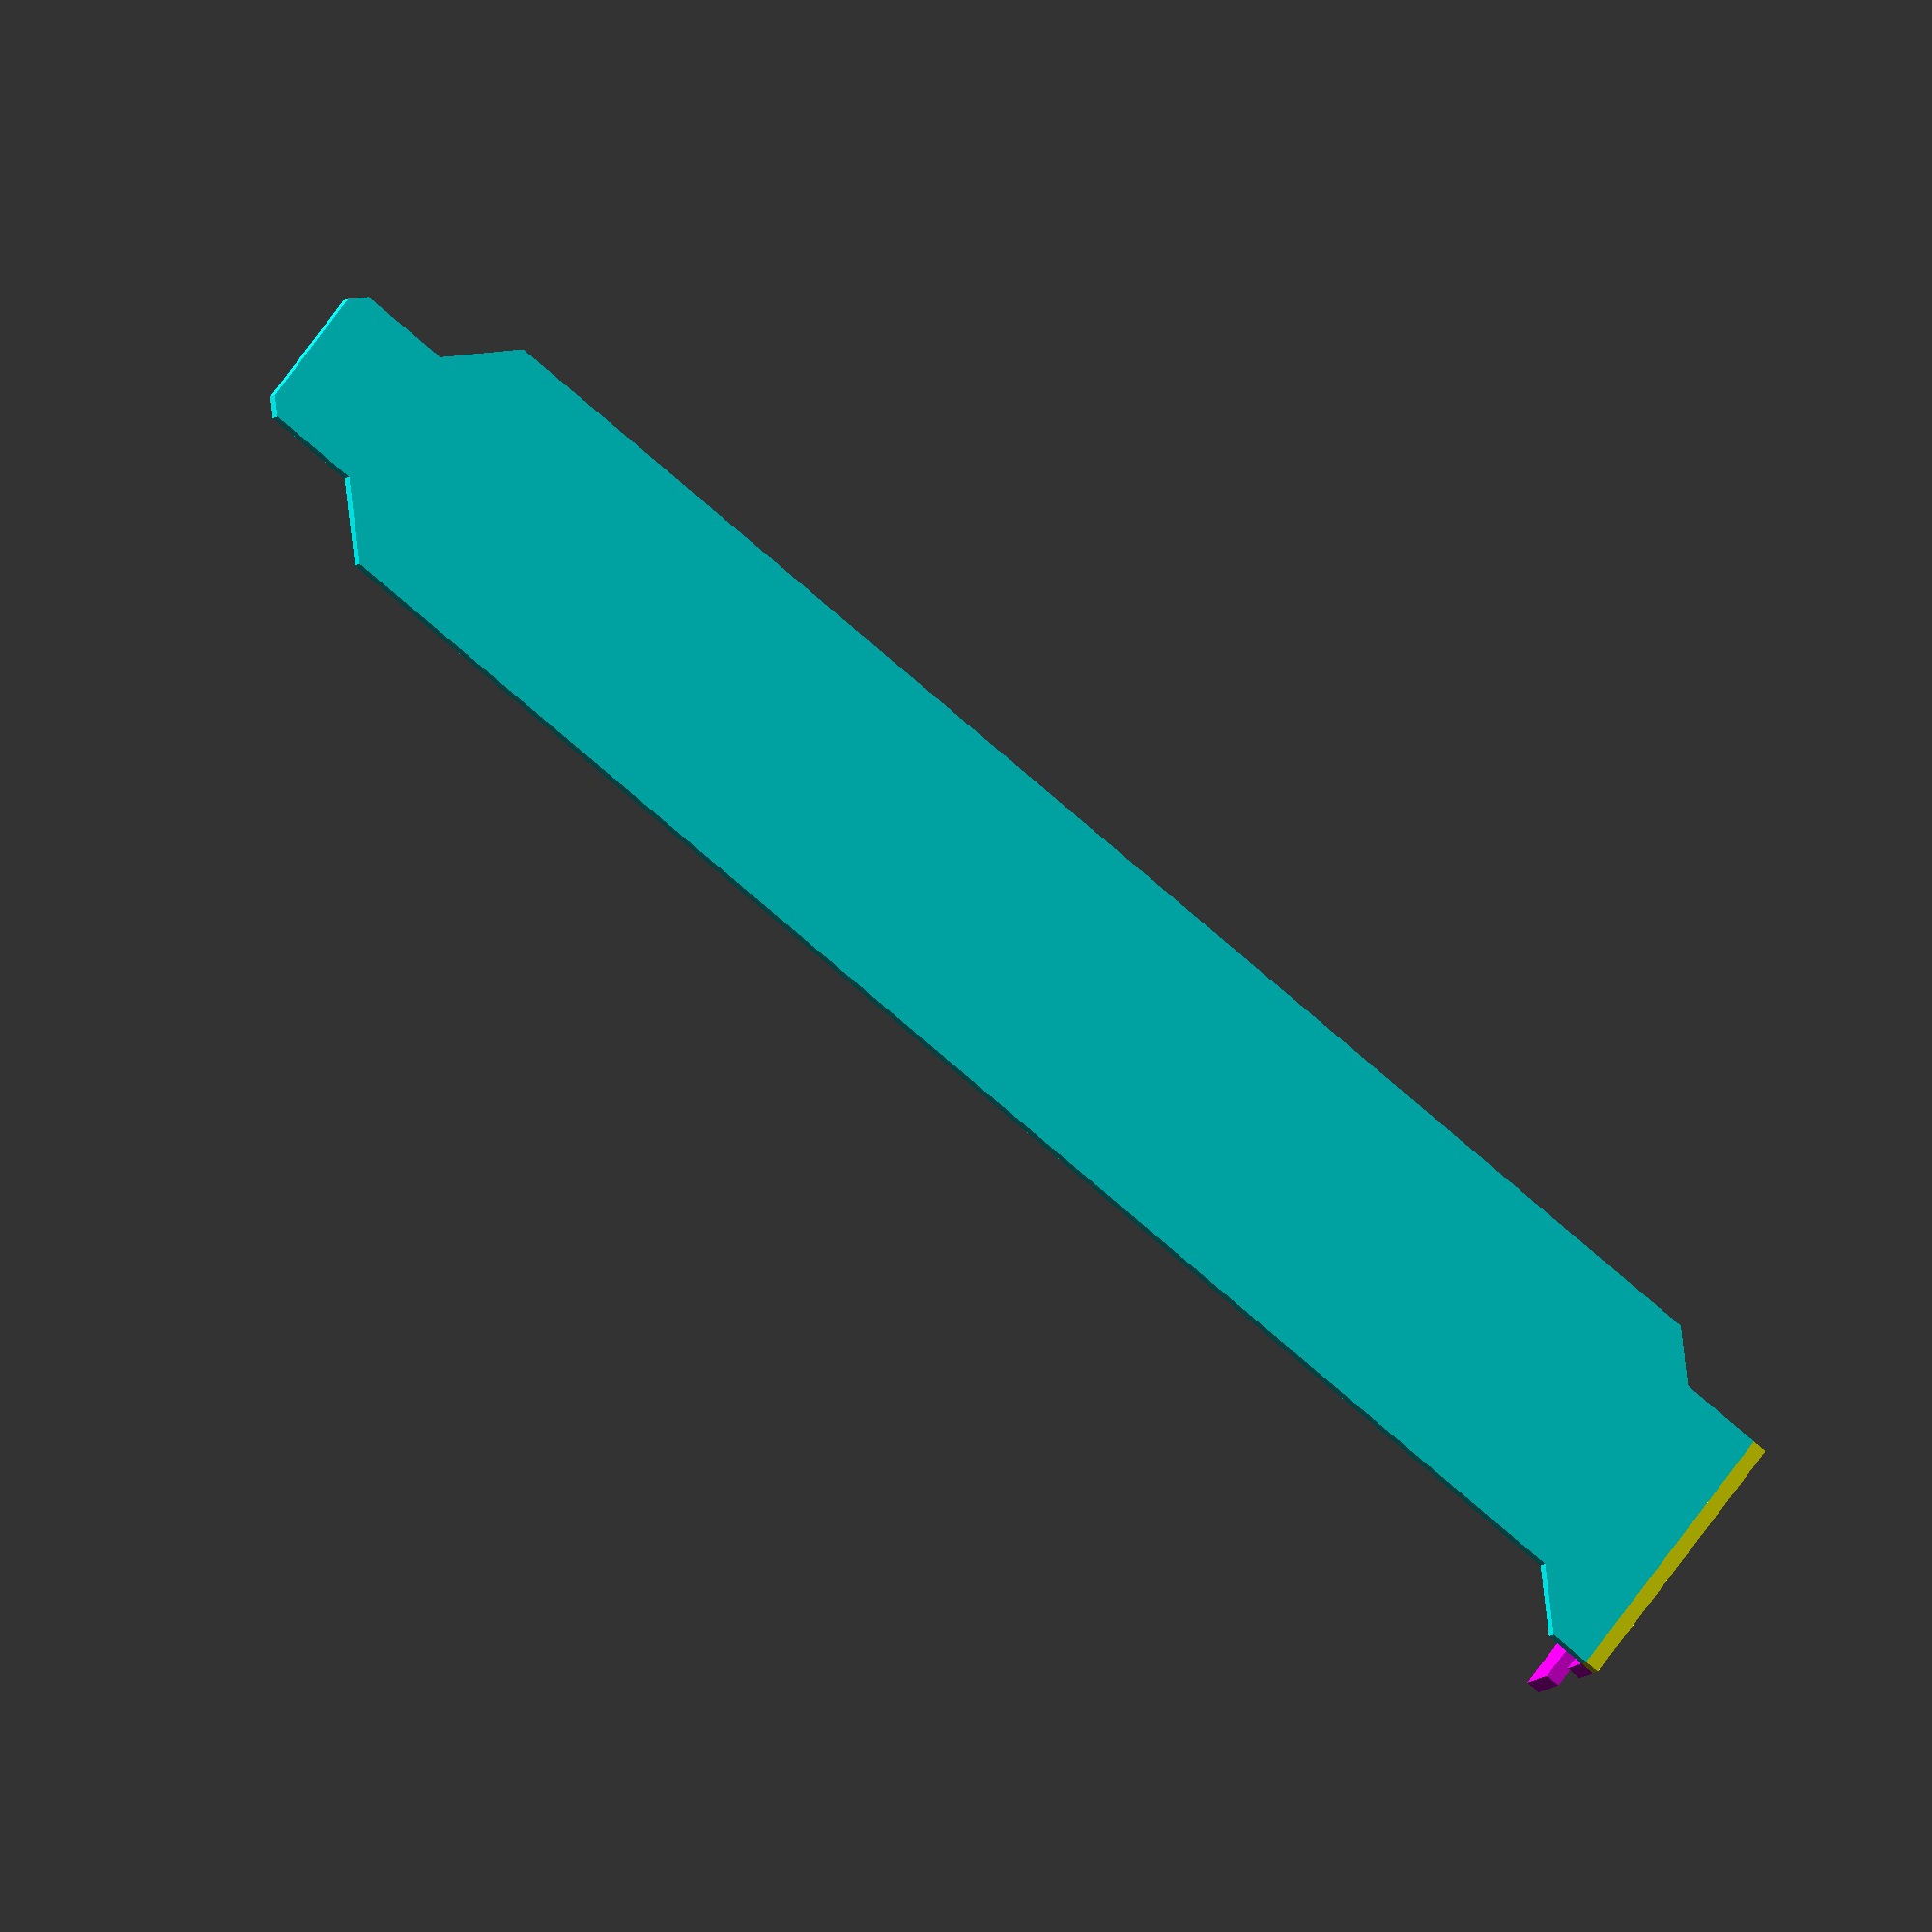
<openscad>
// PC case Finger (slot cover)
// Author: JayEye <jayeye@gmail.com>
//
// For the latest version, look in
// https://github.com/jayeye/jum/tree/master/src/scad/finger
//
// The following dimensions are taken from
// http://www.lo-tech.co.uk/w/images/0/0b/RAM-and-EMS-Board-Slot-Bracket-r01.png
// All distances are in millimeters.
//
//
// Body, looking from the outside.
//                                                        B.-----.A
//                                                        /      |
//                                                       /       |
//            D.-------------------//-------------------'C       |
//            /                                                  |
//  F.-------'E                                                  |
//   |                                                           |
//   |                                                           |
//  G`-------.H                                          K.------'L
//            \                                          /
//            I`-------------------//-------------------'J
//
// Horizontal distances:
// AB: 2.8
// AC: 6.1
// AG: 120
// AH: 112.8
// AJ: 8.5
// AK: 5.7
//
// Vertical distances:
// AL: 18.8
// LJ: 2.8
// FG: 10.2
// JD: 18.3

module finger_front() {
  u = (18.3 - 10.2) / 2;

  A = [0, 0];
  B = A + [-2.8, 0];
  L = A + [0, -18.8];
  K = L + [-5.7, 0];
  J = [-8.5, K[1] - 2.8];
  H = [-112.8, J[1] + u];
  I = [H[0] + u, J[1]];
  G = [-120, H[1]];
  F = G + [0, 10.2];
  E = [H[0], F[1]];
  D = [I[0], J[1] + 18.3];
  C = A + [-6.1, D[1]];
  B = A + [-2.8, 0];

  Fa = F + [0, -1]; // chamfer the corners!
  Fb = F + [1, 0];

  Ga = G + [0, 1];
  Gb = G + [1, 0];

  polygon(points=[A, B, C, D, E, Fb, Fa, Ga, Gb, H, I, J, K, L],
          paths=[[0, 1, 2, 3, 4, 5, 6, 7, 8, 9, 10, 11, 12, 13]]);
}


// Tab, looking from above:
//
//  P.------.Q   V.---.M
//   |      |     |   |
//   |      |     |   |
//   |      R  S  T   |
//   |       \___/    |
//   |                |
//   |                |
//   |                |
//   |                |
//  O`----------------'N
//
// 
// Horizontal distances:
// PS: 6.4
// ON: 11.5
// QV: 4.4
//
// Vertical distances:
// MS: 3.2
// MN: 18.8
//
// S is the center of a semicircle.

module finger_top() {
  r = 4.4 / 2;

  M = [0, 0];
  N = M + [0, -18.8];
  O = N + [-11.5, 0];
  P = [O[0], 0];
  S = P + [6.4, -3.2];
  R = S + [-r, 0];
  T = S + [r, 0];
  Q = [R[0], 0];
  V = [T[0], 0];

  difference() {
    polygon(points=[M, N, O, P, Q, R, T, V],
            paths=[[0, 1, 2, 3, 4, 5, 6, 7]]);
    translate(S) circle(r=r);
  }
}

module finger_full(finger_thickness=1) {
  color("cyan")
    linear_extrude(height=finger_thickness) 
      finger_front();
  color("magenta")
    translate([0, 0, finger_thickness])
      rotate(90, [0, 1, 0])
        linear_extrude(height=finger_thickness)
          finger_top();
  color("yellow")
    scale([1, -1, 1])
      cube([finger_thickness, 18.8, finger_thickness]);
}

finger_full();

</openscad>
<views>
elev=186.5 azim=322.3 roll=17.9 proj=o view=solid
</views>
